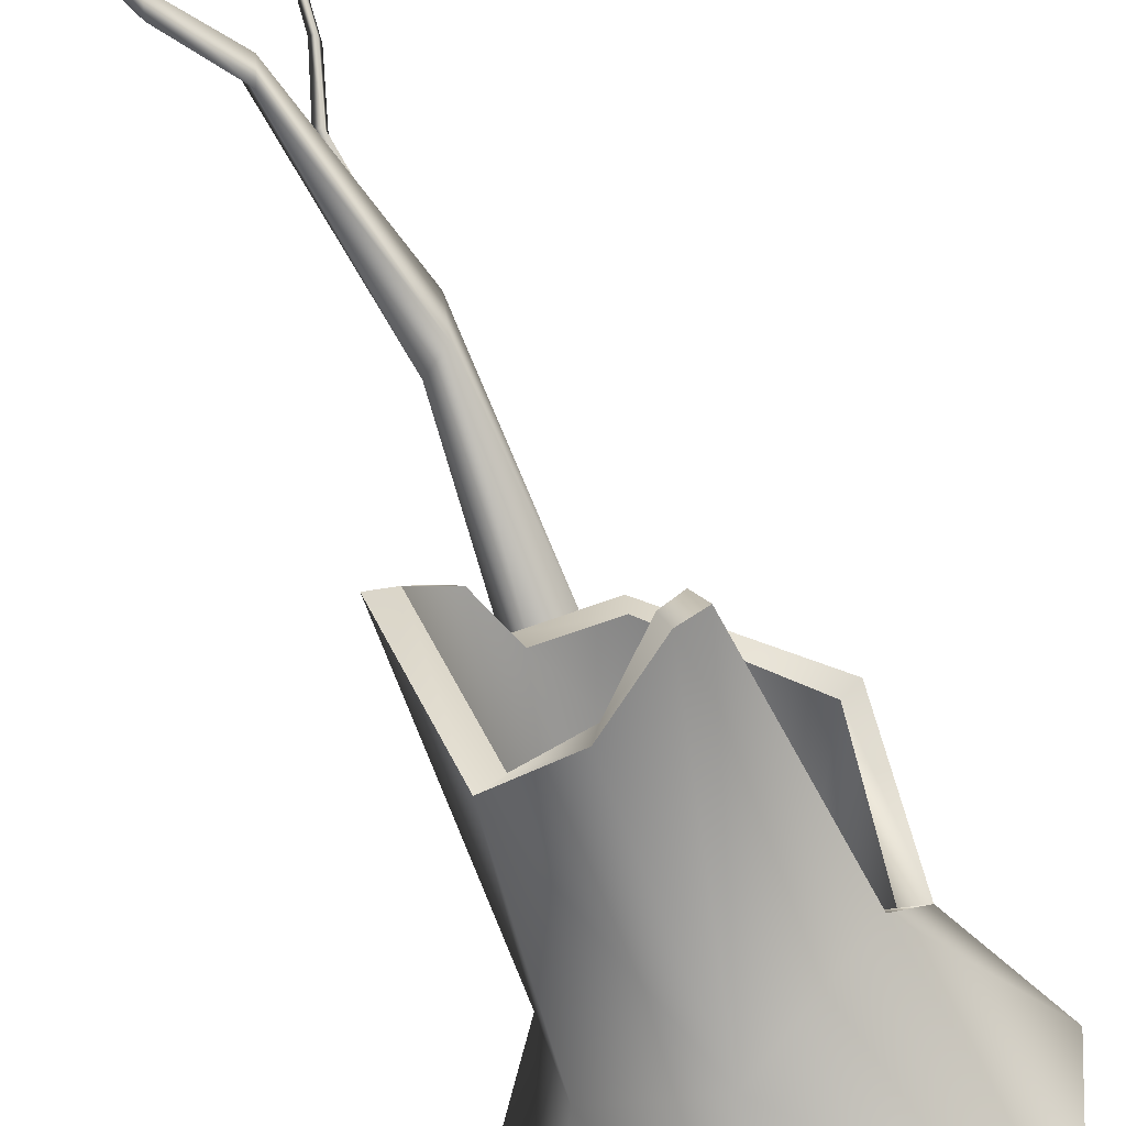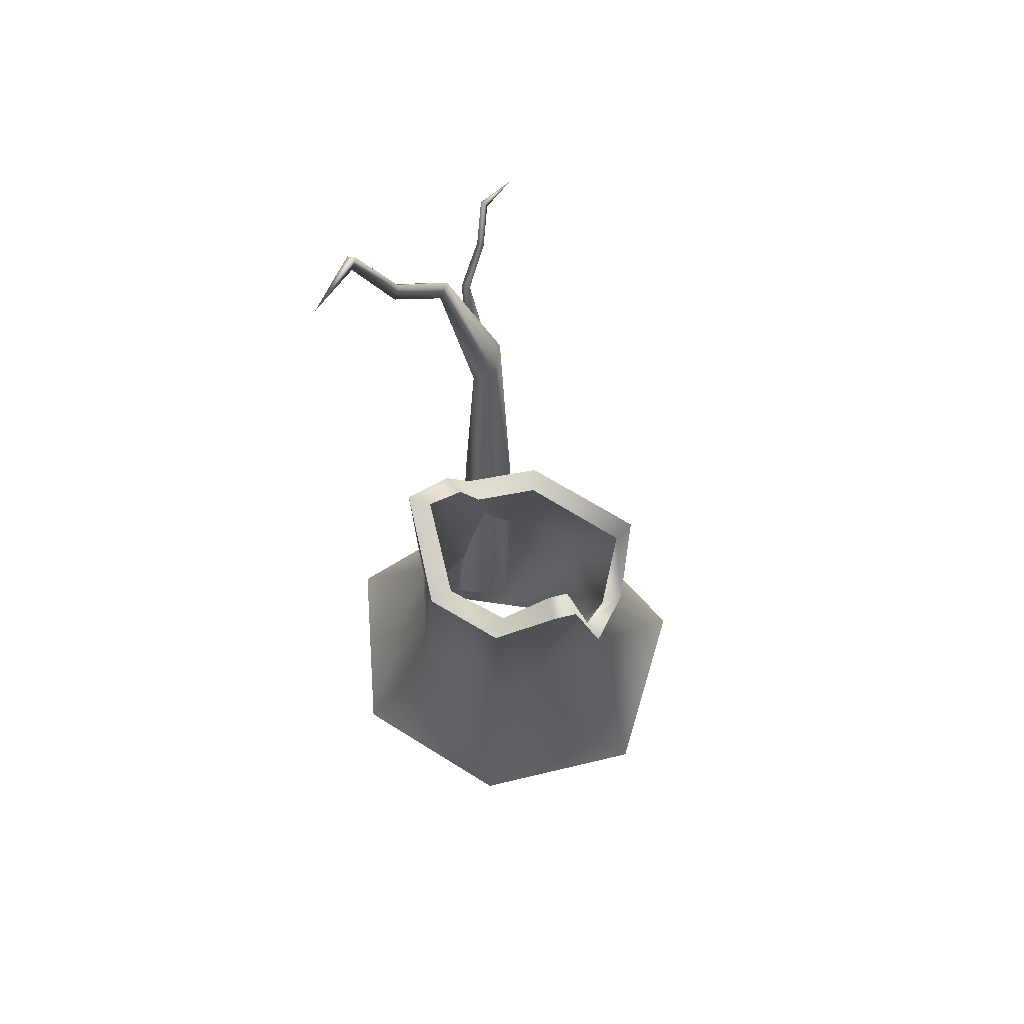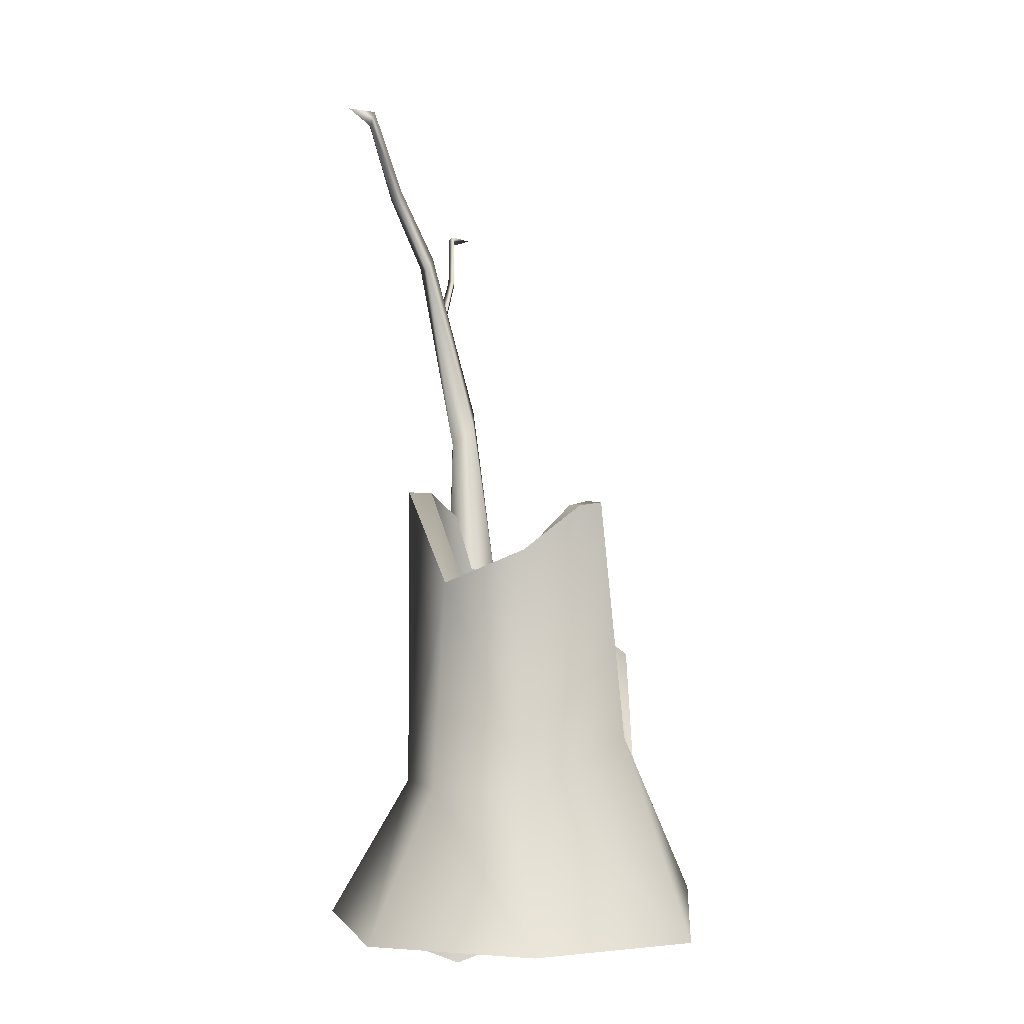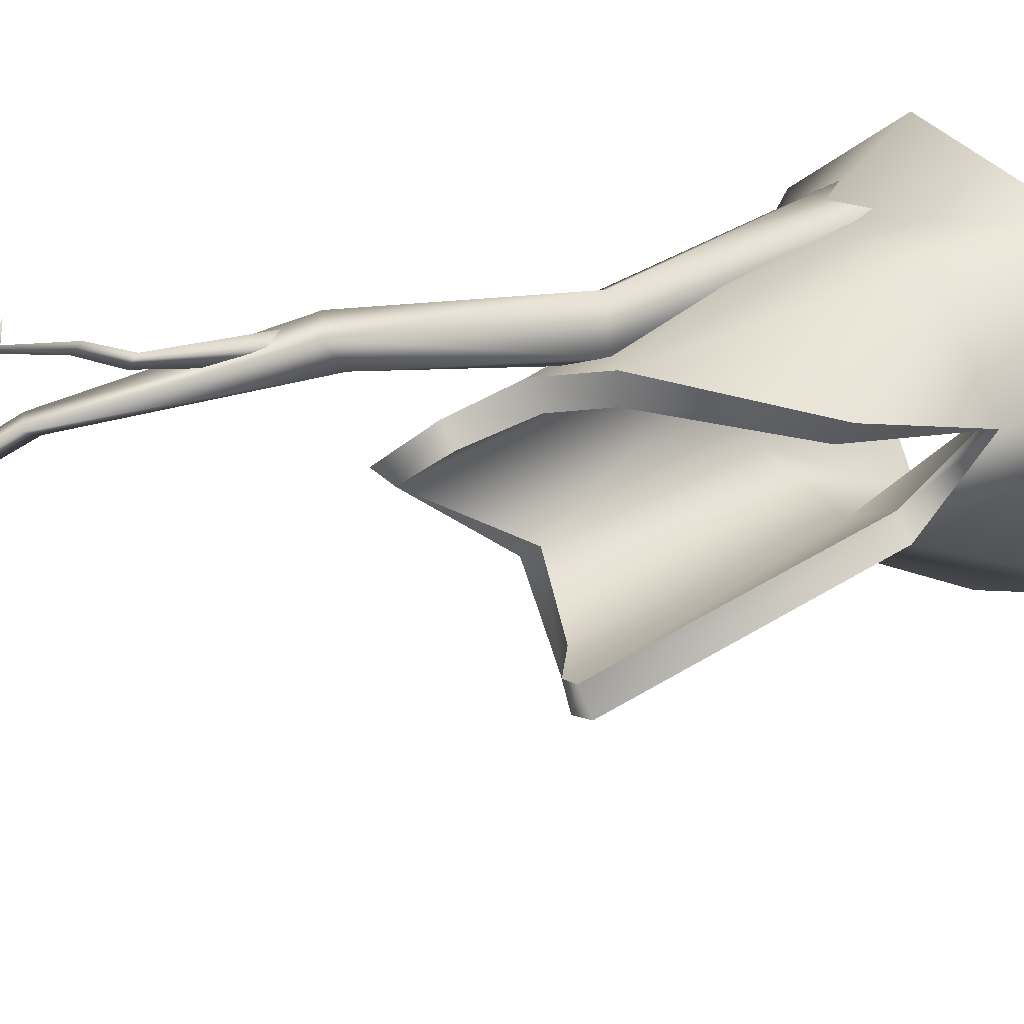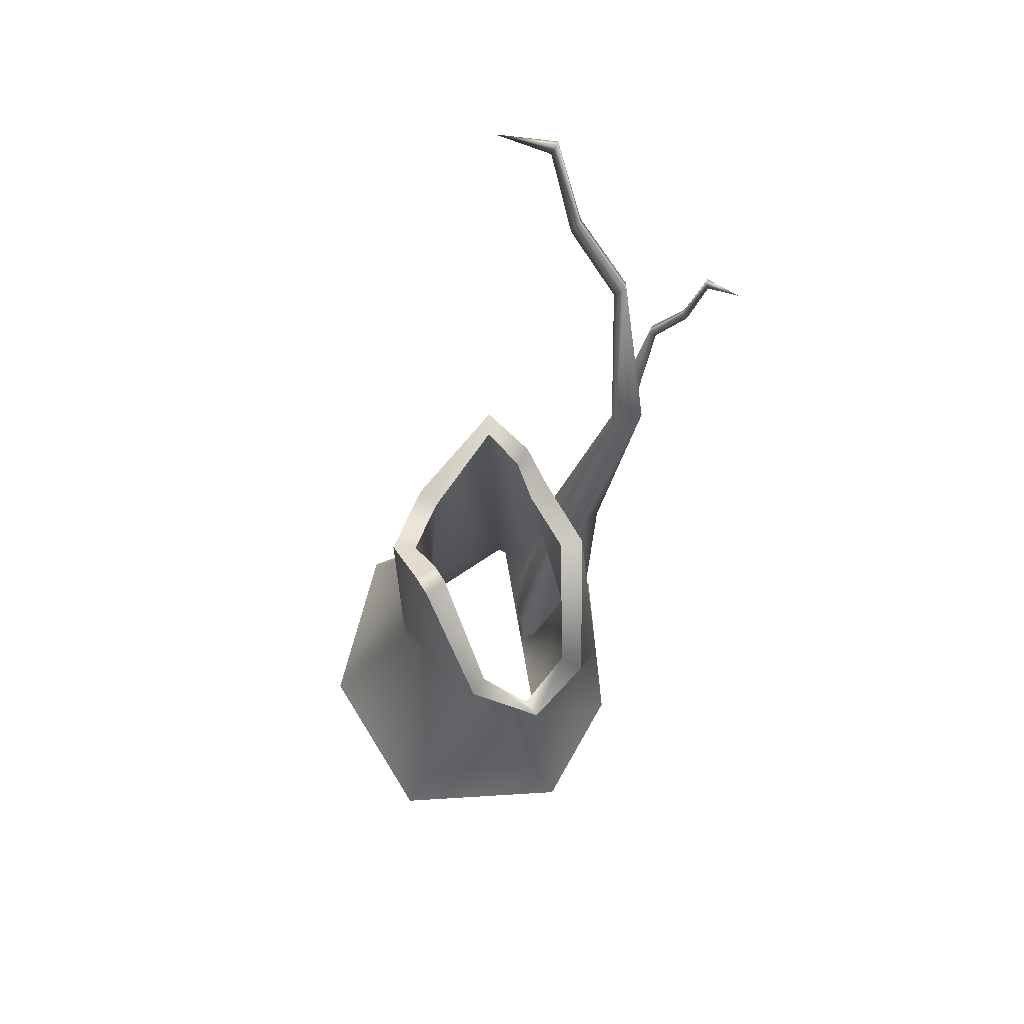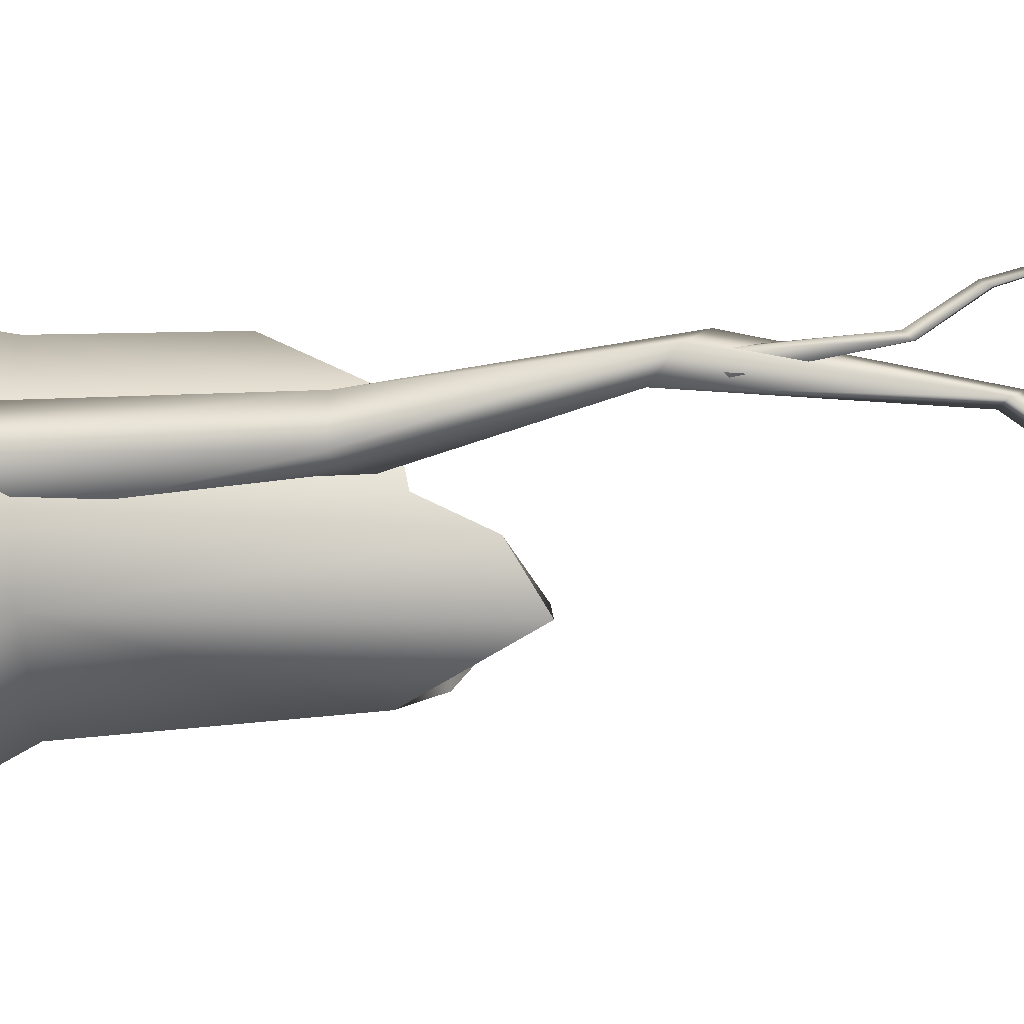
<metadata>
{"format":"obj","ext":"obj","renderer":"f3d","projection":"perspective","resolution":1024,"background":"white","views":[{"elev":-60.1,"azim":-162.0,"up":"+Z"},{"elev":71.8,"azim":-171.0,"up":"+Y"},{"elev":-0.1,"azim":176.3,"up":"+Y"},{"elev":29.7,"azim":-131.3,"up":"+Z"},{"elev":64.8,"azim":-99.2,"up":"+Y"},{"elev":30.6,"azim":88.3,"up":"+Z"}]}
</metadata>
<code>
g NewMesh_tris_134
v -0.8725 -0.3725 -0.2538
v -0.05811 0.4672 0.08452
v -0.6371 0.4722 0.09692
v -0.006659 2.006 -0.1687
v 0.296 0.5052 -0.364
v 0.8357 -0.4452 -0.2566
v 0.1034 2.369 -0.2521
v 0.2805 2.535 -0.428
v -0.3793 1.941 -0.01441
v -1.028 1.401 -0.1087
v -0.9993 0.4978 -0.3601
v -0.8725 -0.3725 -0.2538
v 0.8357 -0.4452 -0.2566
v -0.8725 -0.3725 -0.2538
v -0.8922 0.8525 -0.6672
v -0.7425 2.479 -0.8946
v -0.344 0.5501 -1.054
v -0.6222 2.45 -0.9387
v -0.3254 2.15 -1.047
v -0.8725 -0.3725 -0.2538
v 0.1381 -0.4452 -1.492
v -0.9993 0.4978 -0.3601
v -0.8725 -0.3725 -0.2538
v -0.344 0.5501 -1.054
v 0.08259 1.931 -0.8504
v 0.1672 0.5421 -0.9179
v 0.296 0.5052 -0.364
v 0.1381 -0.4452 -1.492
v -0.3254 2.15 -1.047
v 0.2805 2.535 -0.428
v 0.1381 -0.4452 -1.492
v 0.8357 -0.4452 -0.2566
v -0.3506 0.6002 -1.201
v -0.3225 -0.3585 -1.785
v 0.2814 0.5877 -1.013
v 0.7111 -0.368 -1.351
v 0.4399 0.5531 -0.3293
v 0.9668 -0.3673 -0.2259
v 0.01506 0.5111 0.2146
v 0.08502 2.011 -0.04302
v -0.3657 1.937 0.1405
v 0.2515 -0.3689 0.3825
v 0.2129 2.354 -0.1619
v 0.4336 2.542 -0.401
v 0.2035 1.939 -0.9481
v -0.2991 2.161 -1.2
v 0.01506 0.5111 0.2146
v -0.8673 -0.2252 0.2846
v -0.6827 0.5106 0.2406
v -1.136 0.5455 -0.302
v -1.118 1.391 0.01768
v -0.3657 1.937 0.1405
v 0.2515 -0.3689 0.3825
v -1.522 -0.2331 -0.234
v -1.009 0.8858 -0.7647
v -1.369 -0.3732 -1.355
v -0.3506 0.6002 -1.201
v -0.8237 2.468 -1.026
v -0.6774 2.449 -1.08
v -0.3225 -0.3585 -1.785
v -1.522 -0.2331 -0.234
v -1.136 0.5455 -0.302
v -0.2991 2.161 -1.2
v -0.9993 0.4978 -0.3601
v -1.136 0.5455 -0.302
v -0.8922 0.8525 -0.6672
v -0.8922 0.8525 -0.6672
v -1.009 0.8858 -0.7647
v -0.7425 2.479 -0.8946
v -0.8237 2.468 -1.026
v -0.7425 2.479 -0.8946
v -0.6774 2.449 -1.08
v -0.6222 2.45 -0.9387
v -0.3254 2.15 -1.047
v -0.8237 2.468 -1.026
v -0.2991 2.161 -1.2
v 0.08259 1.931 -0.8504
v 0.2035 1.939 -0.9481
v 0.2805 2.535 -0.428
v 0.4336 2.542 -0.401
v -0.3793 1.941 -0.01441
v -1.118 1.391 0.01768
v -1.028 1.401 -0.1087
v -1.136 0.5455 -0.302
v -1.136 0.5455 -0.302
v -0.9993 0.4978 -0.3601
v -0.006659 2.006 -0.1687
v 0.08502 2.011 -0.04302
v -0.3793 1.941 -0.01441
v -0.3657 1.937 0.1405
v -1.118 1.391 0.01768
v 0.2129 2.354 -0.1619
v 0.1034 2.369 -0.2521
v 0.2805 2.535 -0.428
v 0.4336 2.542 -0.401
v -0.2121 -0.1724 -0.2502
v 0.1766 -0.1555 -0.2585
v 0.01702 1.819 -0.02783
v -0.04397 3.017 0.3784
v -0.1959 1.839 0.09879
v -0.2121 -0.1724 -0.2502
v 0.01702 1.819 -0.02783
v 0.1068 2.889 0.3987
v 0.2866 4.161 0.3834
v 0.1068 2.889 0.3987
v -0.04397 3.017 0.3784
v 0.1486 1.698 0.171
v 0.01702 1.819 -0.02783
v 0.1766 -0.1555 -0.2585
v 0.1001 3.013 0.5789
v -0.07048 1.722 0.3108
v 0.2034 -0.05033 0.2227
v 0.1766 -0.1555 -0.2585
v -0.1548 -0.1333 0.2283
v 0.3426 4.194 0.4672
v 0.1068 2.889 0.3987
v 0.2866 4.161 0.3834
v 0.5562 4.649 0.2038
v 0.5061 4.6 0.1374
v 0.7025 5.146 0.03894
v 0.7296 5.224 0.0821
v 0.8495 5.208 -0.2704
v -0.1548 -0.1333 0.2283
v -0.2121 -0.1724 -0.2502
v -0.1959 1.839 0.09879
v -0.07048 1.722 0.3108
v -0.05071 3.141 0.5586
v -0.05071 3.141 0.5586
v -0.04397 3.017 0.3784
v 0.2533 4.266 0.4465
v -0.05071 3.141 0.5586
v 0.2866 4.161 0.3834
v 0.2533 4.266 0.4465
v 0.4826 4.707 0.1814
v 0.5061 4.6 0.1374
v 0.7025 5.146 0.03894
v 0.6764 5.257 0.0671
v 0.8495 5.208 -0.2704
v -0.05071 3.141 0.5586
v 0.1001 3.013 0.5789
v -0.07048 1.722 0.3108
v -0.05071 3.141 0.5586
v 0.3426 4.194 0.4672
v 0.2533 4.266 0.4465
v -0.05071 3.141 0.5586
v 0.4826 4.707 0.1814
v 0.5562 4.649 0.2038
v 0.6764 5.257 0.0671
v 0.7296 5.224 0.0821
v 0.8495 5.208 -0.2704
v 0.1587 3.188 0.4619
v 0.1498 3.869 0.601
v 0.06676 3.206 0.4212
v 0.2021 3.856 0.6295
v 0.1587 3.188 0.4619
v 0.127 4.136 0.8054
v 0.08516 4.149 0.7793
v 0.116 4.476 0.9155
v 0.08712 4.489 0.8983
v -0.03616 4.484 1.077
v 0.06676 3.206 0.4212
v 0.1498 3.869 0.601
v 0.008287 3.121 0.5041
v 0.1555 3.812 0.6481
v 0.08516 4.149 0.7793
v 0.08803 4.09 0.8143
v 0.07797 4.431 0.9151
v 0.08712 4.489 0.8983
v -0.03616 4.484 1.077
v 0.008287 3.121 0.5041
v 0.1555 3.812 0.6481
v 0.1003 3.104 0.5448
v 0.2021 3.856 0.6295
v 0.1587 3.188 0.4619
v 0.1555 3.812 0.6481
v 0.2021 3.856 0.6295
v 0.127 4.136 0.8054
v 0.08803 4.09 0.8143
v 0.07797 4.431 0.9151
v 0.116 4.476 0.9155
v -0.03616 4.484 1.077
f 13 14 2
f 22 23 15
f 64 66 65
f 83 86 85
f 96 98 97
f 98 100 99
f 100 102 101
f 103 99 104
f 105 98 106
f 110 116 115
f 128 129 125
f 129 131 130
f 139 141 140
f 142 140 143
f 151 153 152
f 170 172 171
f 172 174 173
f 7 8 5
f 7 5 4
f 4 5 2
f 4 2 3
f 3 2 1
f 5 6 2
f 10 9 3
f 10 3 11
f 11 3 12
f 16 15 17
f 16 17 18
f 18 17 19
f 20 21 17
f 20 17 15
f 27 30 25
f 27 25 26
f 26 25 24
f 26 24 28
f 29 24 25
f 31 32 27
f 31 27 26
f 44 43 37
f 37 43 40
f 37 40 39
f 39 40 41
f 34 33 35
f 34 35 36
f 36 35 37
f 36 37 38
f 38 37 39
f 38 39 42
f 33 46 45
f 33 45 35
f 35 45 37
f 52 51 49
f 52 49 47
f 47 49 48
f 47 48 53
f 49 51 50
f 49 50 48
f 48 50 54
f 61 62 55
f 61 55 56
f 56 55 57
f 56 57 60
f 59 63 57
f 59 57 58
f 58 57 55
f 69 70 68
f 69 68 67
f 67 68 65
f 73 74 72
f 73 72 71
f 71 72 75
f 79 80 78
f 79 78 77
f 77 78 76
f 77 76 74
f 74 76 72
f 83 84 82
f 83 82 81
f 94 93 92
f 92 93 87
f 92 87 88
f 88 87 89
f 88 89 90
f 90 89 91
f 95 94 92
f 105 110 107
f 105 107 108
f 108 107 109
f 112 113 107
f 112 107 111
f 111 107 110
f 114 112 111
f 119 120 118
f 119 118 117
f 117 118 115
f 117 115 105
f 120 122 121
f 120 121 118
f 126 127 125
f 126 125 123
f 123 125 124
f 136 135 134
f 134 135 132
f 134 132 133
f 133 132 129
f 137 138 136
f 137 136 134
f 149 150 148
f 149 148 147
f 147 148 146
f 147 146 143
f 143 146 144
f 143 144 145
f 159 160 158
f 159 158 157
f 157 158 156
f 157 156 152
f 152 156 154
f 152 154 155
f 166 167 165
f 166 165 164
f 164 165 162
f 164 162 163
f 163 162 161
f 167 169 168
f 167 168 165
f 179 178 177
f 177 178 175
f 177 175 176
f 176 175 172
f 180 181 179
f 180 179 177
f 3 9 4
f 45 44 37

</code>
